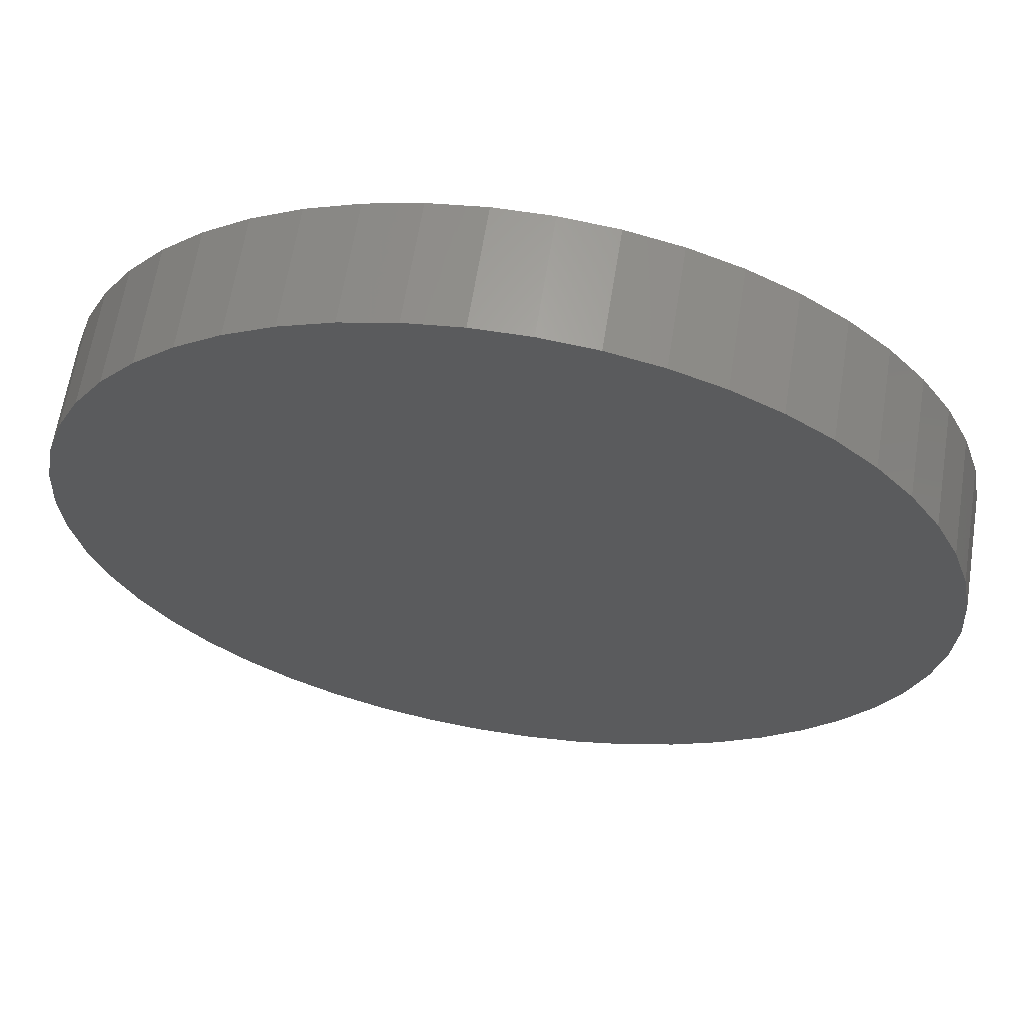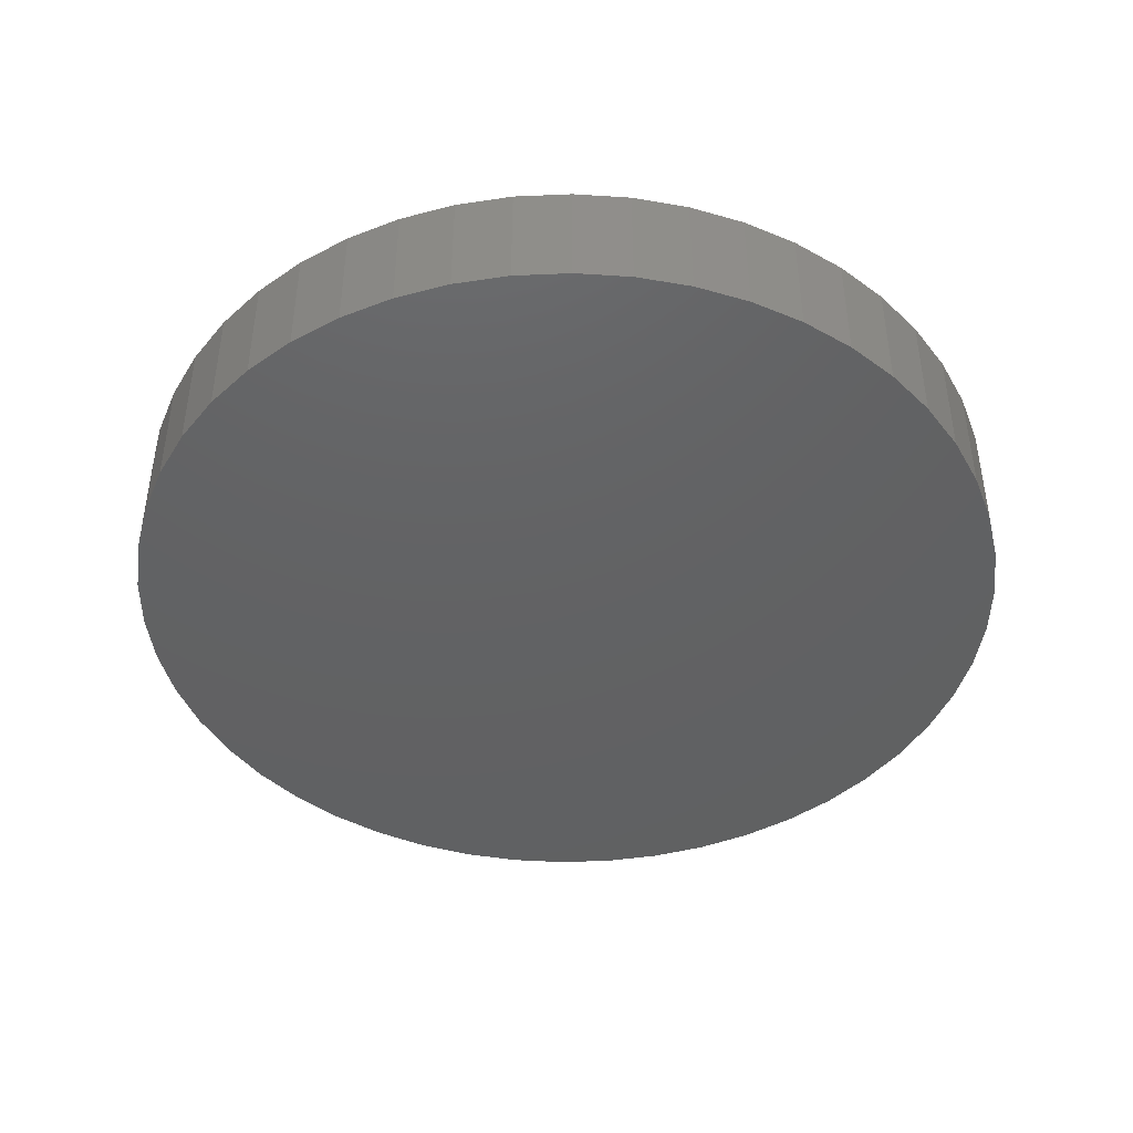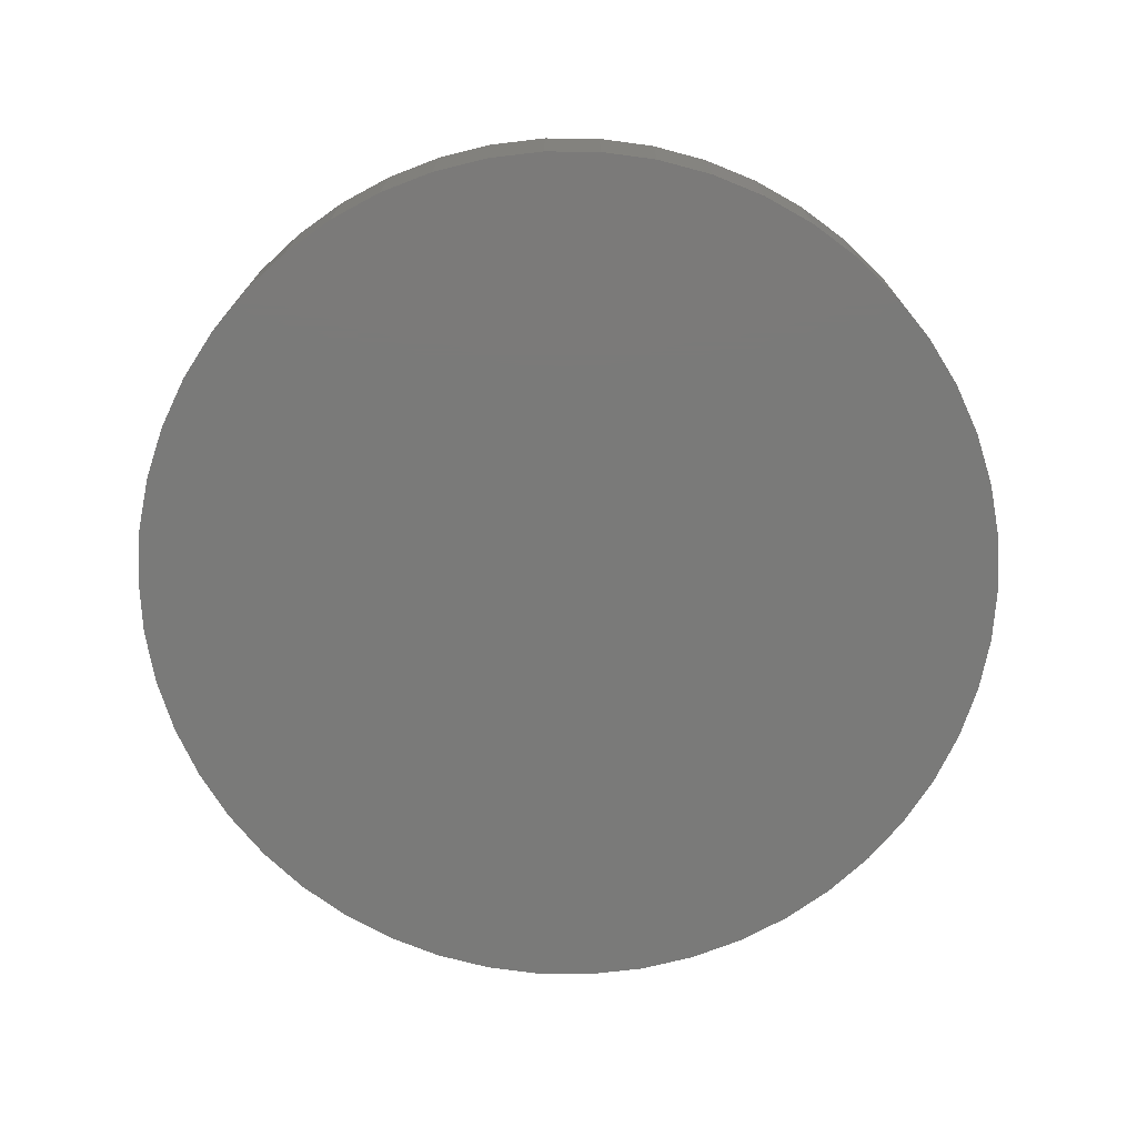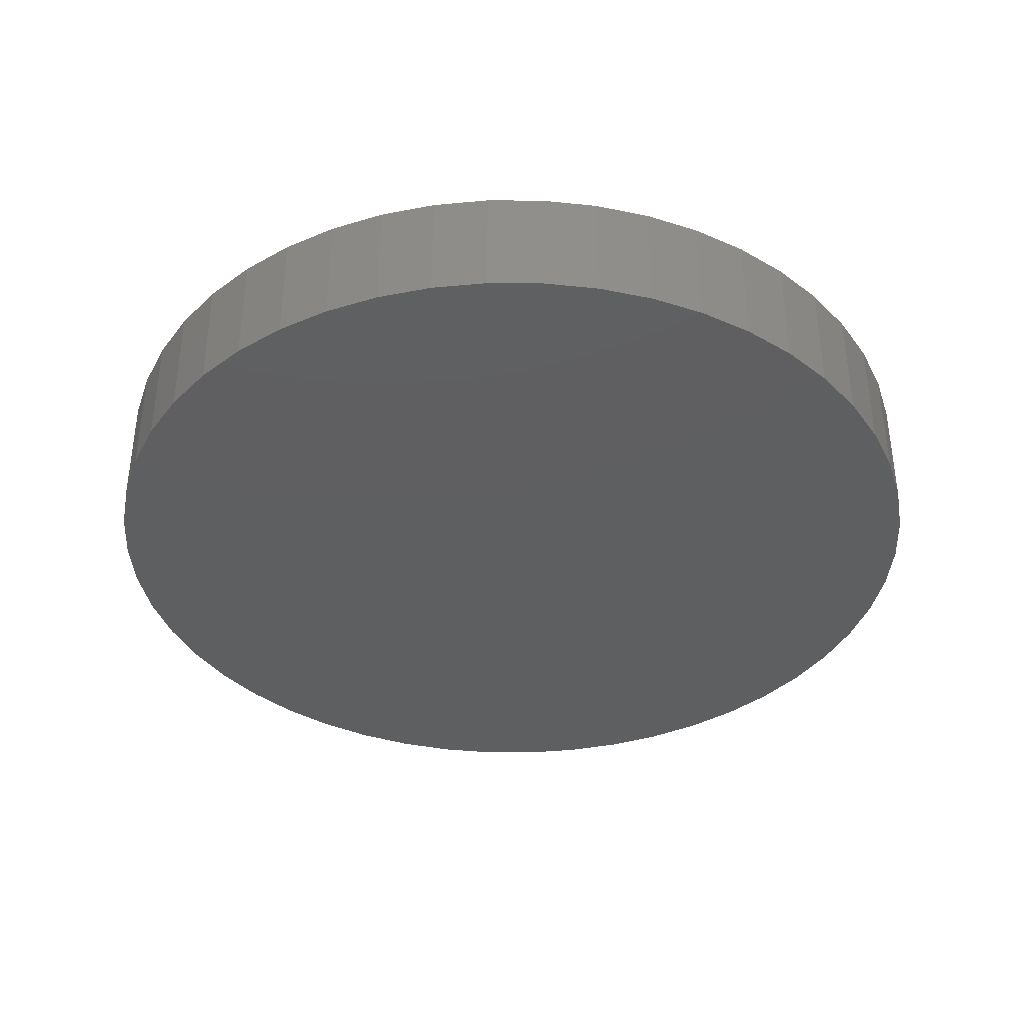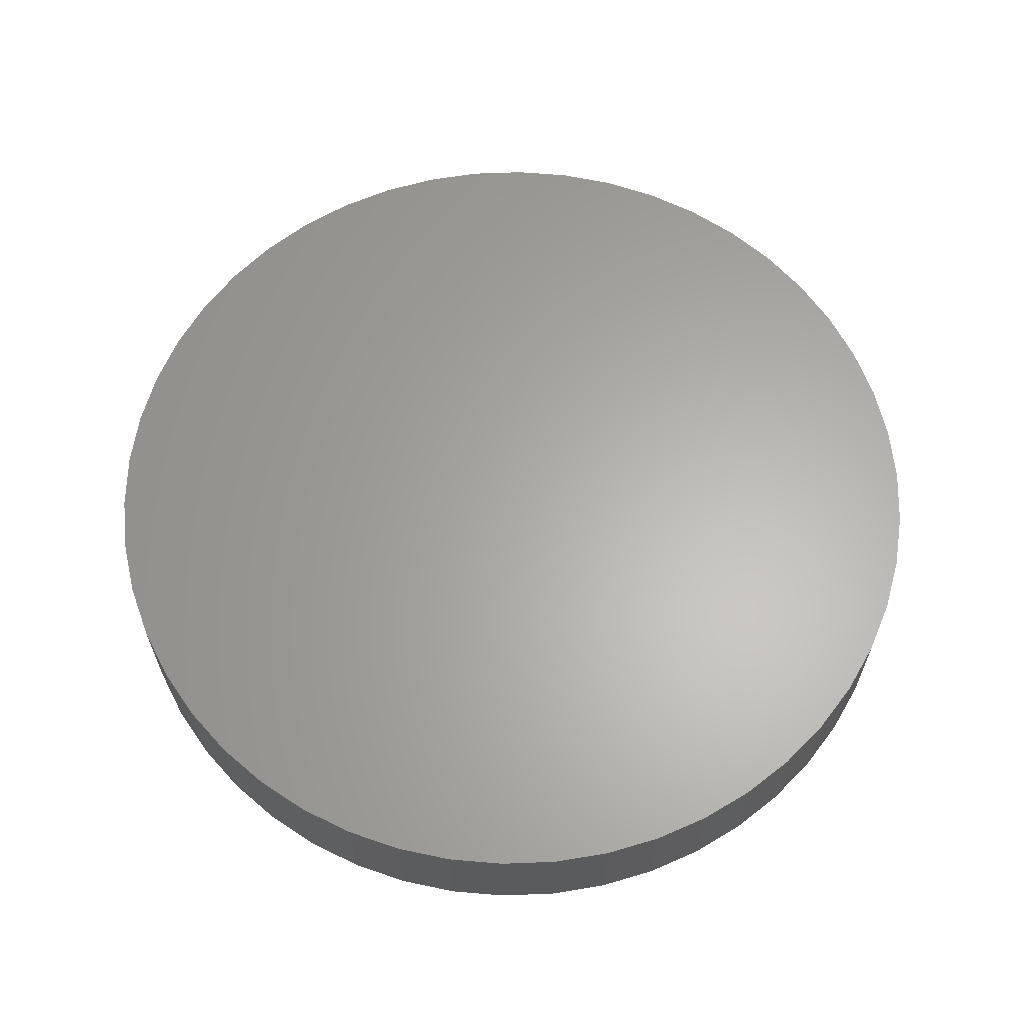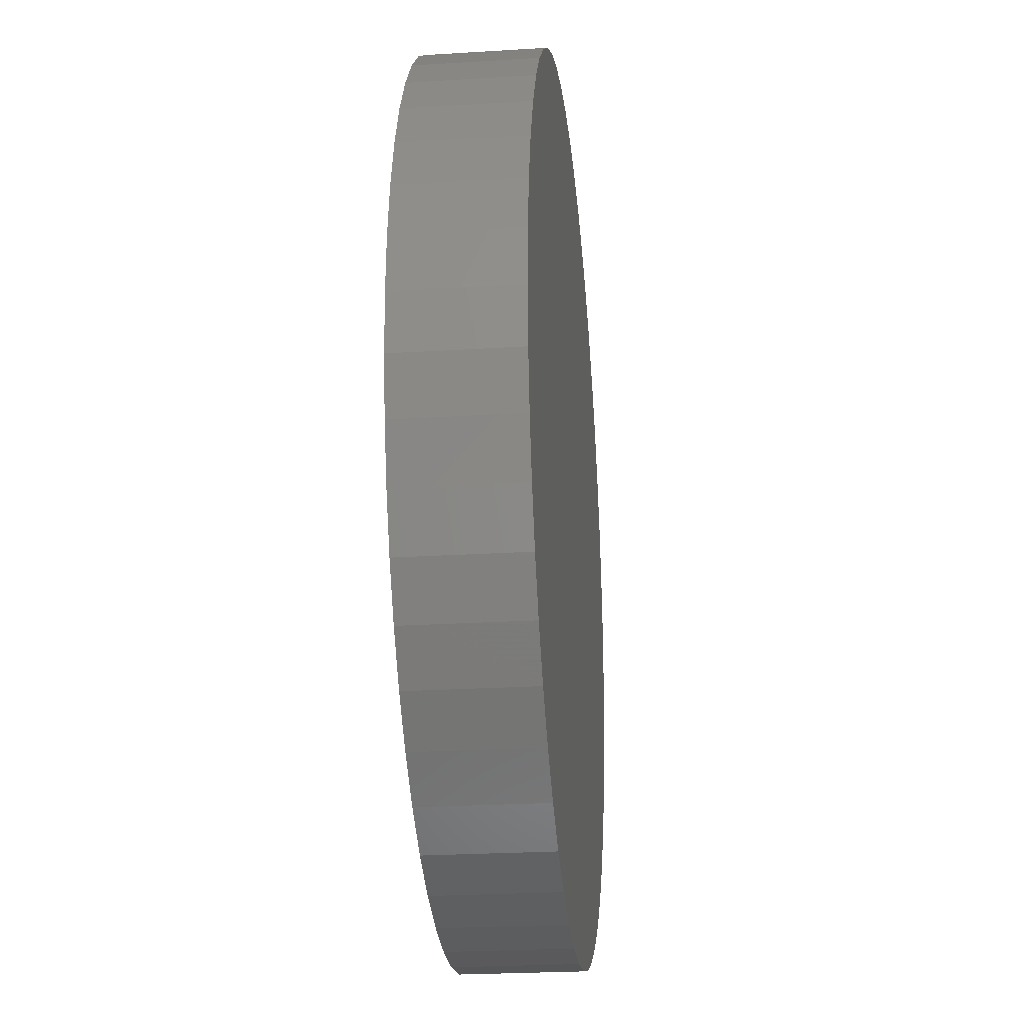
<metadata>
{"format":"stl","ext":"stl","renderer":"f3d","projection":"perspective","resolution":1024,"background":"white","views":[{"elev":63.6,"azim":9.1,"up":"+Y"},{"elev":-43.8,"azim":31.7,"up":"+Z"},{"elev":-73.2,"azim":-101.3,"up":"+Z"},{"elev":-37.9,"azim":-36.4,"up":"+Z"},{"elev":63.3,"azim":141.7,"up":"+Z"},{"elev":-24.5,"azim":-84.1,"up":"+Y"}]}
</metadata>
<code>
# stl→obj: 100 verts, 196 faces
v 11.35 0 1.5
v 11.26 1.423 -1.5
v 11.26 1.423 1.5
v 11.35 0 -1.5
v 10.99 2.823 -1.5
v 10.99 2.823 1.5
v 0.7127 11.33 -1.5
v -0.7127 11.33 1.5
v 0.7127 11.33 1.5
v -0.7127 11.33 -1.5
v 11.26 -1.423 -1.5
v 10.99 -2.823 -1.5
v 10.55 -4.178 -1.5
v 10.55 4.178 -1.5
v 9.946 -5.468 -1.5
v 9.946 5.468 -1.5
v 9.182 -6.671 -1.5
v 9.182 6.671 -1.5
v 8.274 -7.77 -1.5
v 8.274 7.77 -1.5
v 7.235 -8.745 -1.5
v 7.235 8.745 -1.5
v 6.082 -9.583 -1.5
v 6.082 9.583 -1.5
v 4.833 -10.27 -1.5
v 4.833 10.27 -1.5
v 3.507 -10.79 -1.5
v 3.507 10.79 -1.5
v 2.127 -11.15 -1.5
v 2.127 11.15 -1.5
v 0.7127 -11.33 -1.5
v -0.7127 -11.33 -1.5
v -2.127 -11.15 -1.5
v -2.127 11.15 -1.5
v -3.507 -10.79 -1.5
v -3.507 10.79 -1.5
v -4.833 -10.27 -1.5
v -4.833 10.27 -1.5
v -6.082 -9.583 -1.5
v -6.082 9.583 -1.5
v -7.235 -8.745 -1.5
v -7.235 8.745 -1.5
v -8.274 -7.77 -1.5
v -8.274 7.77 -1.5
v -9.182 -6.671 -1.5
v -9.182 6.671 -1.5
v -9.946 -5.468 -1.5
v -9.946 5.468 -1.5
v -10.55 -4.178 -1.5
v -10.55 4.178 -1.5
v -10.99 -2.823 -1.5
v -10.99 2.823 -1.5
v -11.26 -1.423 -1.5
v -11.26 1.423 -1.5
v -11.35 0 -1.5
v 7.235 8.745 1.5
v 8.274 7.77 1.5
v -8.274 7.77 1.5
v -7.235 8.745 1.5
v -4.833 10.27 1.5
v -3.507 10.79 1.5
v 10.55 4.178 1.5
v 9.946 5.468 1.5
v 9.182 6.671 1.5
v 2.127 11.15 1.5
v 3.507 10.79 1.5
v 4.833 10.27 1.5
v 6.082 9.583 1.5
v -9.946 5.468 1.5
v -10.55 4.178 1.5
v -10.99 2.823 1.5
v 11.26 -1.423 1.5
v 10.99 -2.823 1.5
v 10.55 -4.178 1.5
v 9.946 -5.468 1.5
v 9.182 -6.671 1.5
v 8.274 -7.77 1.5
v 7.235 -8.745 1.5
v 6.082 -9.583 1.5
v 4.833 -10.27 1.5
v 3.507 -10.79 1.5
v 2.127 -11.15 1.5
v 0.7127 -11.33 1.5
v -0.7127 -11.33 1.5
v -2.127 11.15 1.5
v -2.127 -11.15 1.5
v -3.507 -10.79 1.5
v -4.833 -10.27 1.5
v -6.082 9.583 1.5
v -6.082 -9.583 1.5
v -7.235 -8.745 1.5
v -8.274 -7.77 1.5
v -9.182 6.671 1.5
v -9.182 -6.671 1.5
v -9.946 -5.468 1.5
v -10.55 -4.178 1.5
v -10.99 -2.823 1.5
v -11.26 1.423 1.5
v -11.26 -1.423 1.5
v -11.35 0 1.5
f 1 2 3
f 2 1 4
f 3 5 6
f 5 3 2
f 7 8 9
f 8 7 10
f 11 2 4
f 12 2 11
f 12 5 2
f 13 5 12
f 13 14 5
f 15 14 13
f 15 16 14
f 17 16 15
f 17 18 16
f 19 18 17
f 19 20 18
f 21 20 19
f 21 22 20
f 23 22 21
f 23 24 22
f 25 24 23
f 25 26 24
f 27 26 25
f 27 28 26
f 29 28 27
f 29 30 28
f 31 30 29
f 31 7 30
f 32 7 31
f 32 10 7
f 33 10 32
f 33 34 10
f 35 34 33
f 35 36 34
f 37 36 35
f 37 38 36
f 39 38 37
f 39 40 38
f 41 40 39
f 41 42 40
f 43 42 41
f 43 44 42
f 45 44 43
f 45 46 44
f 47 46 45
f 47 48 46
f 49 48 47
f 49 50 48
f 51 50 49
f 51 52 50
f 53 52 51
f 53 54 52
f 54 53 55
f 20 56 57
f 56 20 22
f 42 58 59
f 58 42 44
f 36 60 61
f 60 36 38
f 62 16 63
f 16 62 14
f 63 18 64
f 18 63 16
f 28 65 66
f 65 28 30
f 24 67 68
f 67 24 26
f 50 69 48
f 69 50 70
f 52 70 50
f 70 52 71
f 3 72 1
f 6 72 3
f 6 73 72
f 62 73 6
f 62 74 73
f 63 74 62
f 63 75 74
f 64 75 63
f 64 76 75
f 57 76 64
f 57 77 76
f 56 77 57
f 56 78 77
f 68 78 56
f 68 79 78
f 67 79 68
f 67 80 79
f 66 80 67
f 66 81 80
f 65 81 66
f 65 82 81
f 9 82 65
f 9 83 82
f 8 83 9
f 8 84 83
f 85 84 8
f 85 86 84
f 61 86 85
f 61 87 86
f 60 87 61
f 60 88 87
f 89 88 60
f 89 90 88
f 59 90 89
f 59 91 90
f 58 91 59
f 58 92 91
f 93 92 58
f 93 94 92
f 69 94 93
f 69 95 94
f 70 95 69
f 70 96 95
f 71 96 70
f 71 97 96
f 98 97 71
f 98 99 97
f 99 98 100
f 10 85 8
f 85 10 34
f 47 96 49
f 96 47 95
f 27 80 81
f 80 27 25
f 26 66 67
f 66 26 28
f 22 68 56
f 68 22 24
f 46 58 44
f 58 46 93
f 38 89 60
f 89 38 40
f 72 4 1
f 4 72 11
f 25 79 80
f 79 25 23
f 21 77 78
f 77 21 19
f 76 15 75
f 15 76 17
f 73 11 72
f 11 73 12
f 32 83 84
f 83 32 31
f 6 14 62
f 14 6 5
f 64 20 57
f 20 64 18
f 30 9 65
f 9 30 7
f 48 93 46
f 93 48 69
f 54 71 52
f 71 54 98
f 55 98 54
f 98 55 100
f 40 59 89
f 59 40 42
f 34 61 85
f 61 34 36
f 77 17 76
f 17 77 19
f 75 13 74
f 13 75 15
f 37 87 88
f 87 37 35
f 43 94 45
f 94 43 92
f 49 97 51
f 97 49 96
f 53 100 55
f 100 53 99
f 29 81 82
f 81 29 27
f 31 82 83
f 82 31 29
f 23 78 79
f 78 23 21
f 74 12 73
f 12 74 13
f 33 84 86
f 84 33 32
f 35 86 87
f 86 35 33
f 43 91 92
f 91 43 41
f 45 95 47
f 95 45 94
f 51 99 53
f 99 51 97
f 41 90 91
f 90 41 39
f 39 88 90
f 88 39 37

</code>
